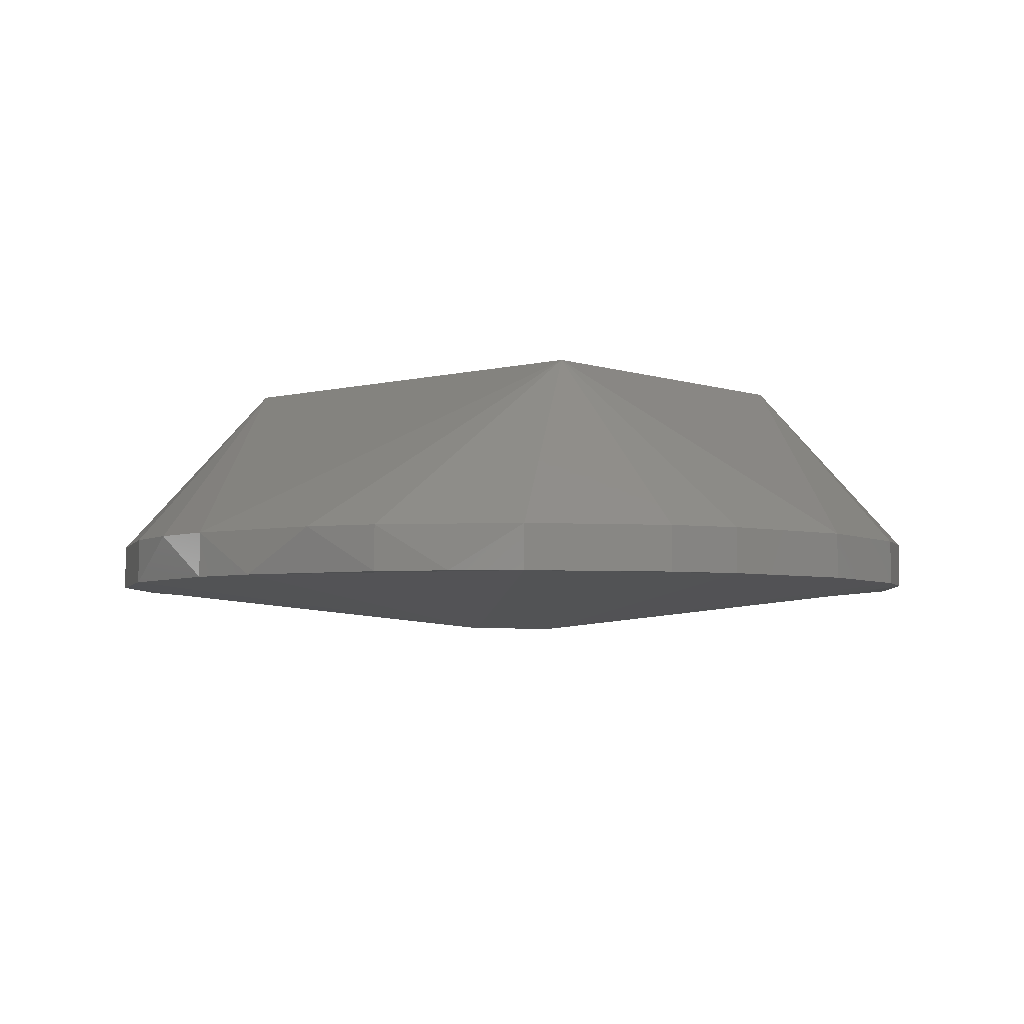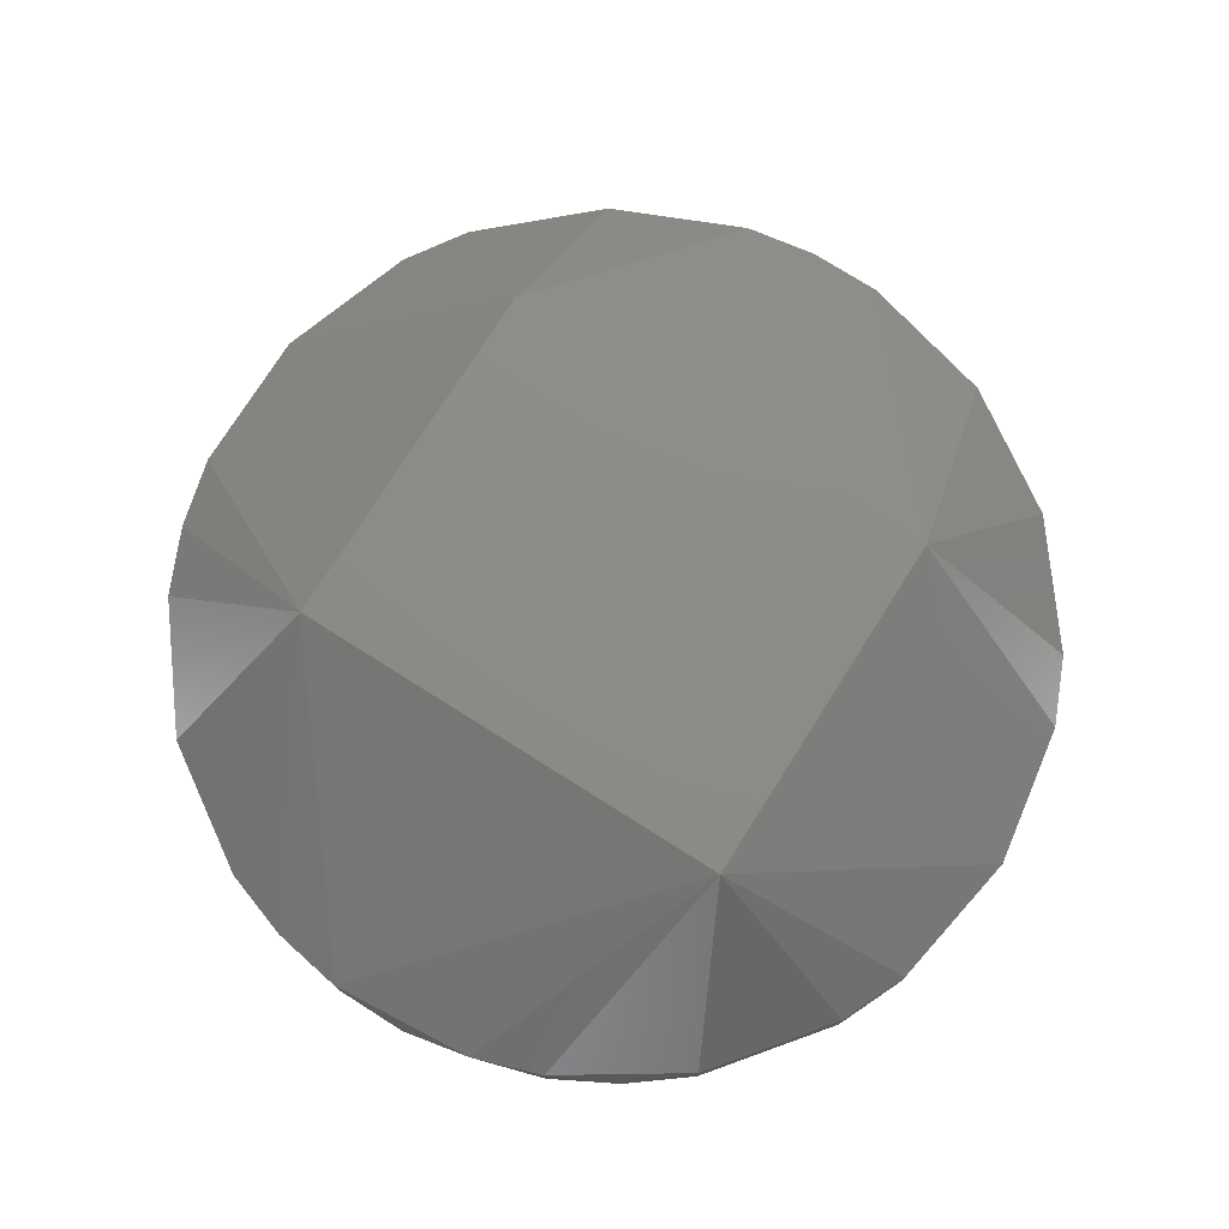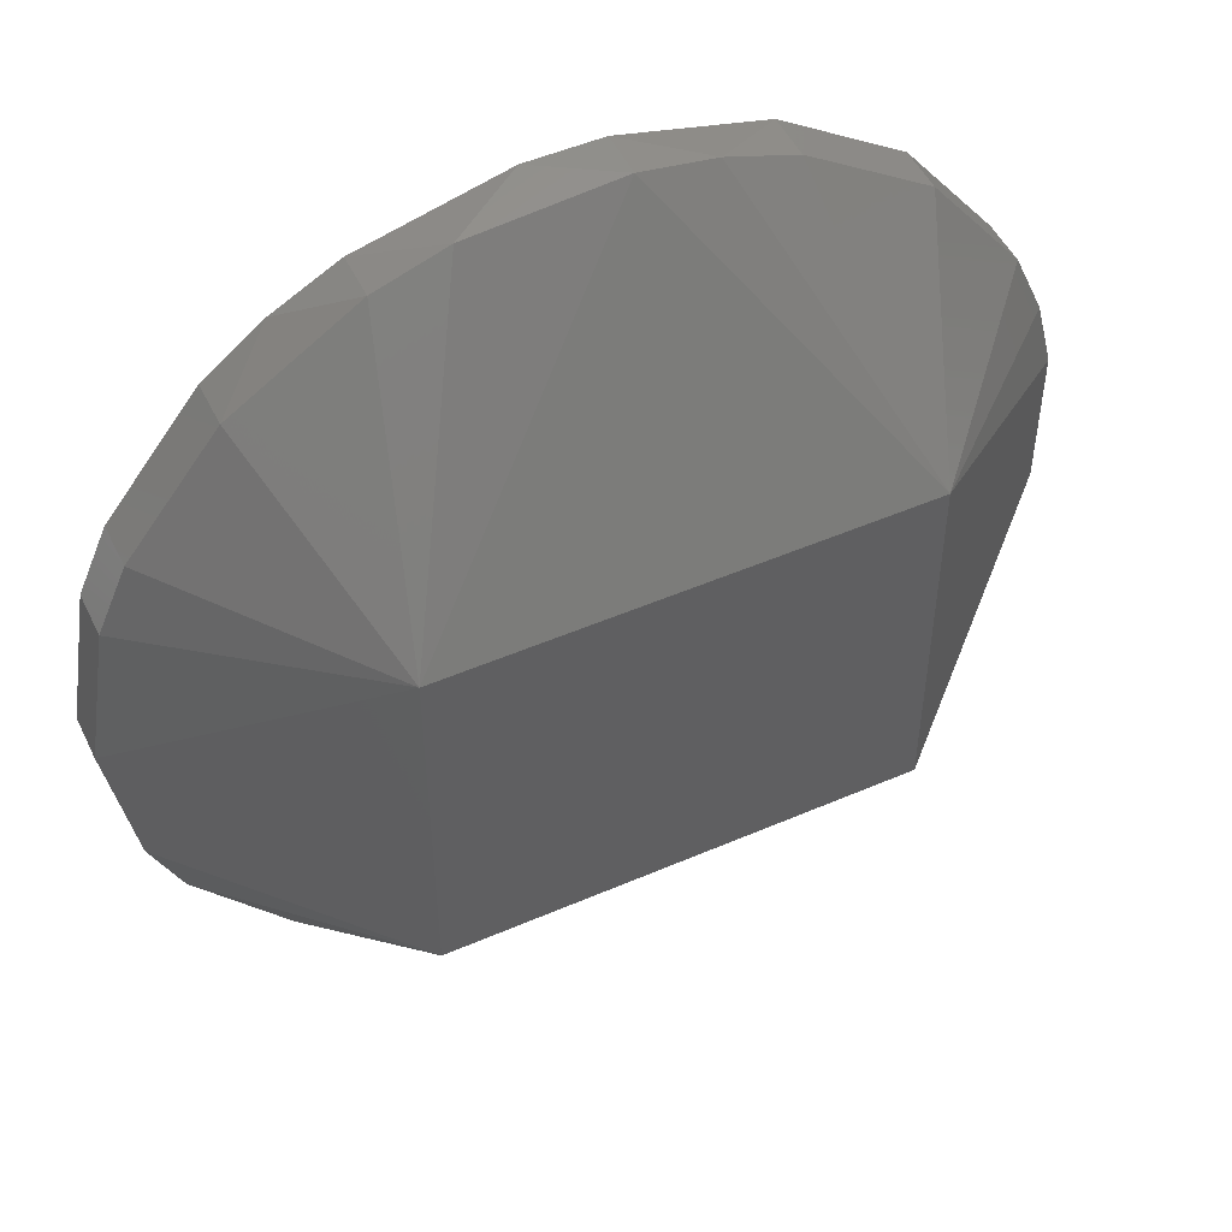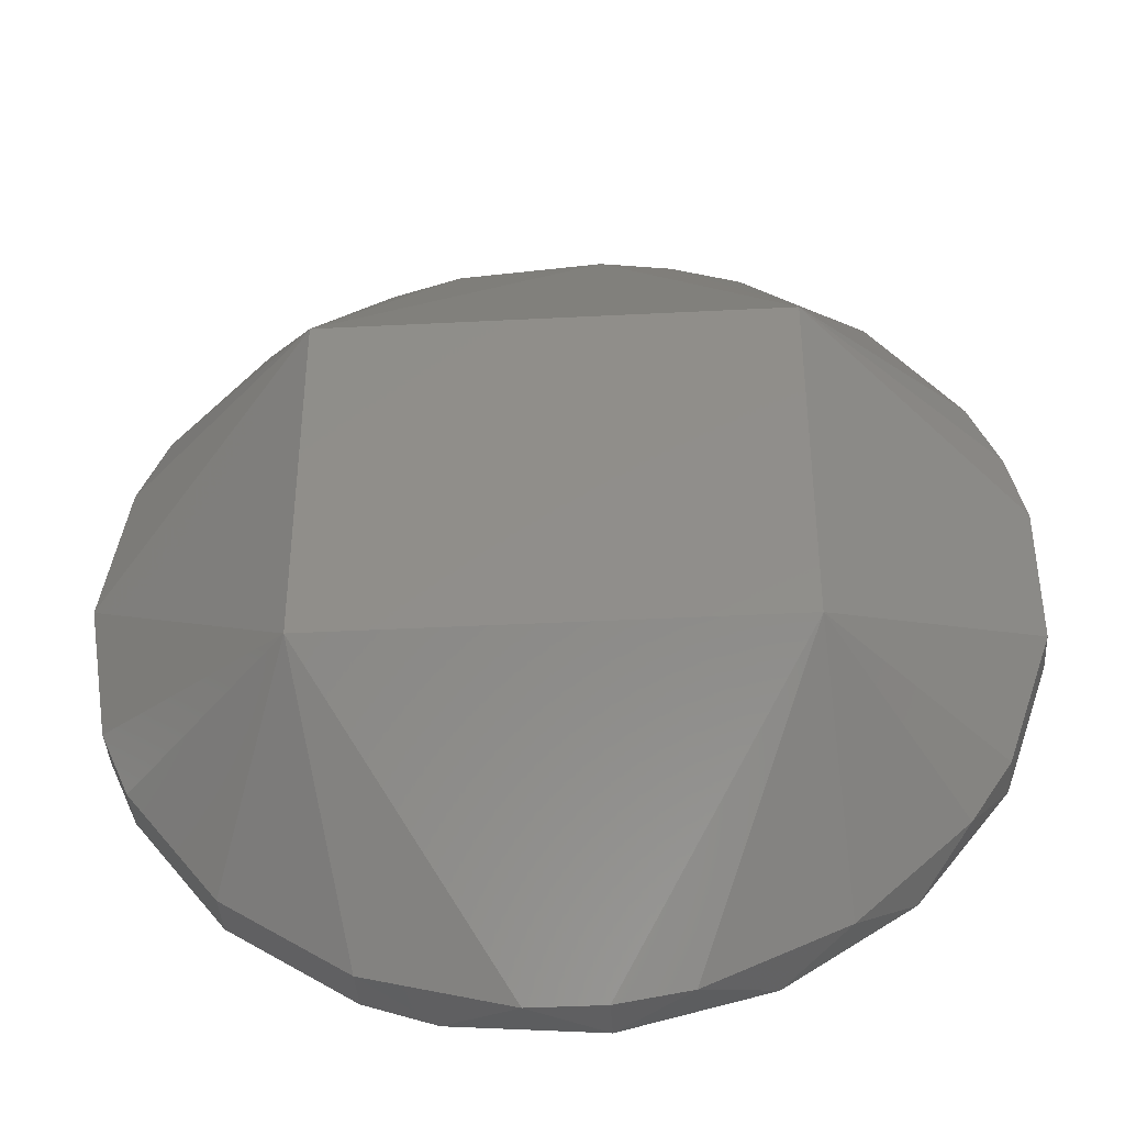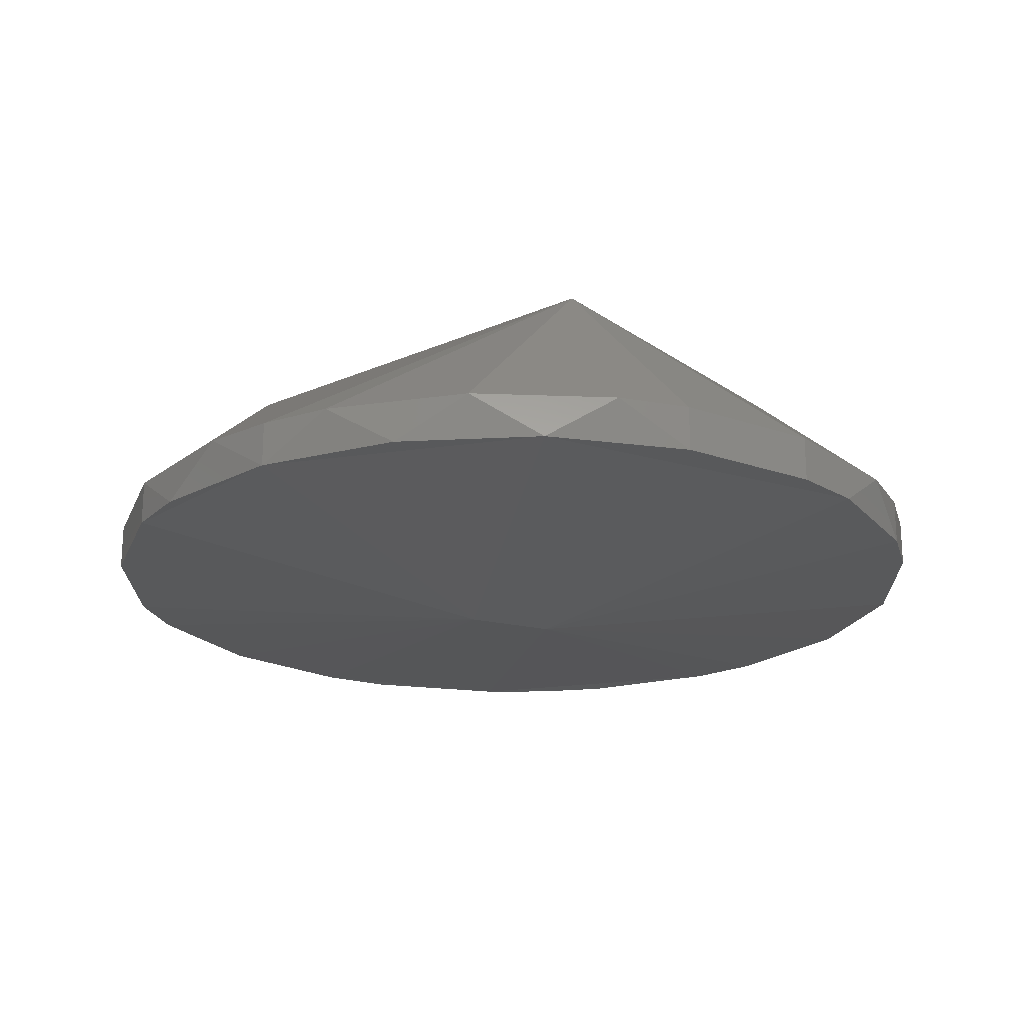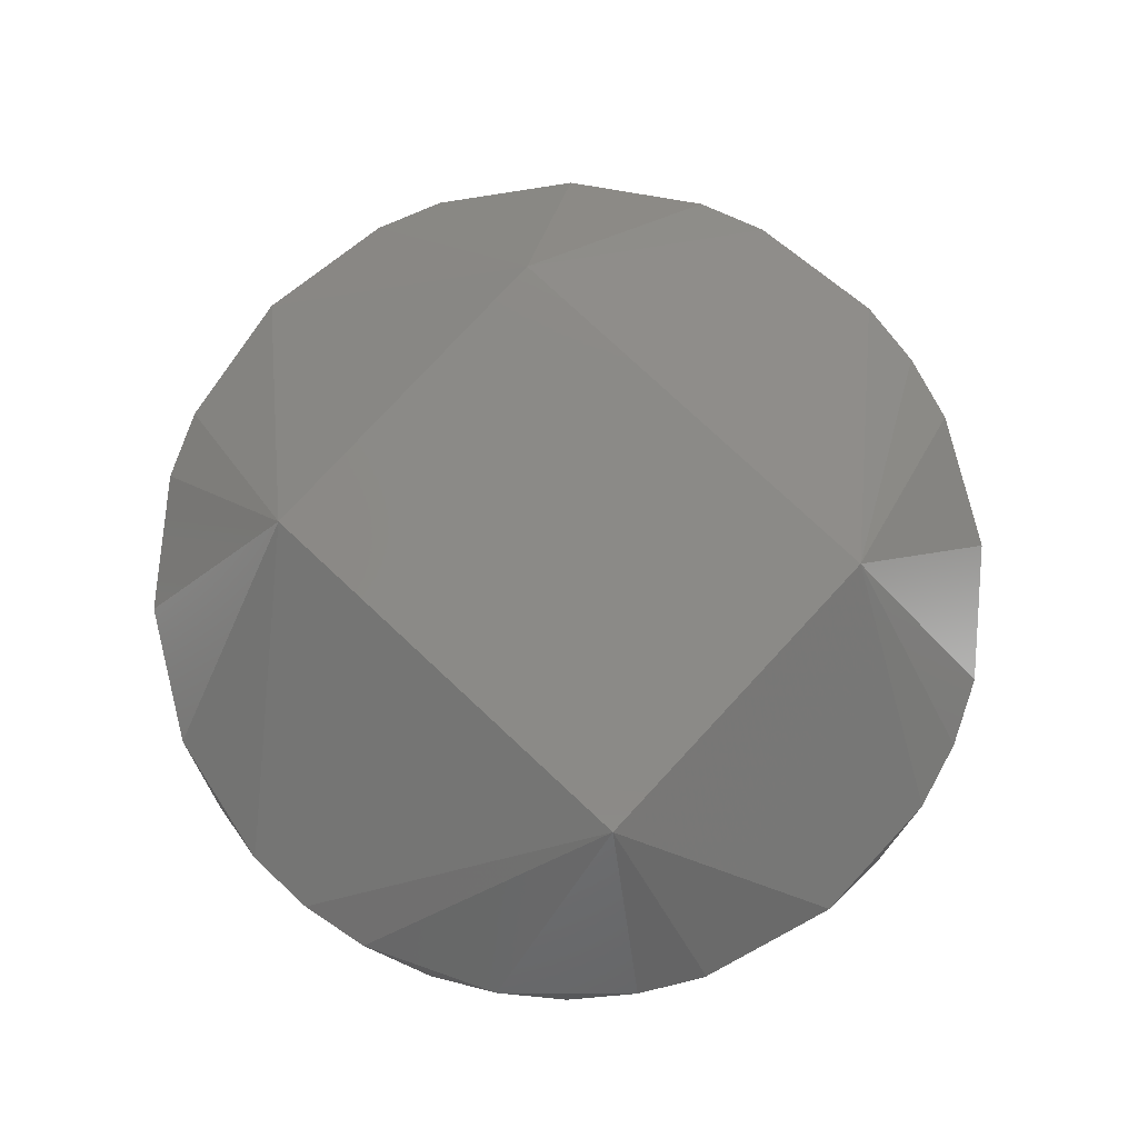
<metadata>
{"format":"stl","ext":"stl","renderer":"f3d","projection":"perspective","resolution":1024,"background":"white","views":[{"elev":-4.5,"azim":-138.9,"up":"+Z"},{"elev":75.8,"azim":-147.7,"up":"+Z"},{"elev":50.3,"azim":-25.4,"up":"+Y"},{"elev":-40.3,"azim":3.6,"up":"+Y"},{"elev":-20.8,"azim":38.6,"up":"+Z"},{"elev":78.9,"azim":42.9,"up":"+Z"}]}
</metadata>
<code>
# stl→obj: 53 verts, 102 faces
v 0.03319 -0.03605 -0.005
v -0.00284 -0.004115 -0.01
v 0.001773 0.004675 -0.01
v 0.049 0 -0.005
v 0.04833 -0.008065 -0.005
v 0.04309 -0.02332 -0.005
v -0.025 0.02 0.02
v -0.049 0 -1.118e-10
v -0.025 -0.02 0.02
v 0.025 -0.02 0.02
v 0.025 0.02 0.02
v -0.04309 -0.02332 -0.005
v -0.04635 -0.01591 -0.005
v -0.01968 -0.04487 -0.005
v -0.03319 -0.03605 -0.005
v 0.0268 -0.04102 -1.118e-10
v 0.03867 -0.0301 -1.118e-10
v -0.04635 -0.01591 -1.118e-10
v -0.04635 0.01591 -1.118e-10
v -0.01968 -0.04487 -1.118e-10
v -0.03319 -0.03605 -1.118e-10
v 0.01968 -0.04487 -0.005
v 0.004046 -0.04883 -0.005
v -0.01203 -0.0475 -0.005
v -0.01968 0.04487 -1.118e-10
v -0.03319 0.03605 -1.118e-10
v -0.01203 0.0475 -1.118e-10
v -0.0268 0.04102 -0.005
v -0.03319 0.03605 -0.005
v 0.04309 -0.02332 -1.118e-10
v 0.04833 -0.008065 -1.118e-10
v -0.04309 -0.02332 -1.118e-10
v -0.04309 0.02332 -1.118e-10
v -0.04309 0.02332 -0.005
v 0.004046 0.04883 -1.118e-10
v -0.004046 0.04883 -0.005
v 0.01203 0.0475 -1.118e-10
v 0.004046 0.04883 -0.005
v 0.01968 0.04487 -0.005
v 0.01203 -0.0475 -1.118e-10
v 0.004046 -0.04883 -1.118e-10
v -0.049 0 -0.005
v -0.04635 0.01591 -0.005
v -0.01968 0.04487 -0.005
v 0.04833 0.008065 -1.118e-10
v 0.04635 0.01591 -1.118e-10
v 0.04635 0.01591 -0.005
v -0.004046 -0.04883 -1.118e-10
v 0.04309 0.02332 -1.118e-10
v 0.04309 0.02332 -0.005
v 0.03319 0.03605 -0.005
v 0.03319 0.03605 -1.118e-10
v 0.01968 0.04487 -1.118e-10
f 1 2 3
f 1 3 4
f 1 4 5
f 1 5 6
f 7 8 9
f 10 11 7
f 10 7 9
f 12 13 2
f 12 2 14
f 12 14 15
f 16 17 10
f 18 9 8
f 19 8 7
f 20 9 21
f 1 17 16
f 1 16 22
f 1 22 23
f 1 23 2
f 1 6 17
f 23 24 14
f 23 14 2
f 25 26 7
f 25 7 27
f 25 28 26
f 29 26 28
f 30 31 10
f 30 10 17
f 30 17 6
f 32 21 9
f 32 9 18
f 32 12 15
f 32 15 21
f 33 19 7
f 33 7 26
f 33 26 29
f 33 29 34
f 35 36 27
f 35 27 7
f 35 7 11
f 35 11 37
f 38 36 35
f 38 35 37
f 38 37 39
f 5 4 31
f 5 31 30
f 5 30 6
f 40 22 16
f 40 16 10
f 40 10 41
f 40 41 23
f 40 23 22
f 13 12 32
f 13 32 18
f 13 18 8
f 13 8 42
f 13 42 2
f 43 42 8
f 43 8 19
f 43 19 33
f 43 33 34
f 43 34 29
f 43 29 3
f 43 3 2
f 43 2 42
f 14 24 20
f 14 20 21
f 14 21 15
f 44 28 25
f 44 25 27
f 44 27 36
f 45 46 11
f 45 11 10
f 45 10 31
f 45 31 4
f 45 4 47
f 45 47 46
f 48 41 10
f 48 10 9
f 48 9 20
f 48 20 24
f 48 24 23
f 48 23 41
f 49 11 46
f 49 46 47
f 49 47 50
f 49 50 51
f 49 51 52
f 49 52 11
f 53 52 51
f 53 51 39
f 53 39 37
f 53 37 11
f 53 11 52
f 36 38 3
f 36 3 29
f 36 29 28
f 36 28 44
f 3 38 39
f 3 39 51
f 51 50 47
f 51 47 3
f 3 47 4

</code>
